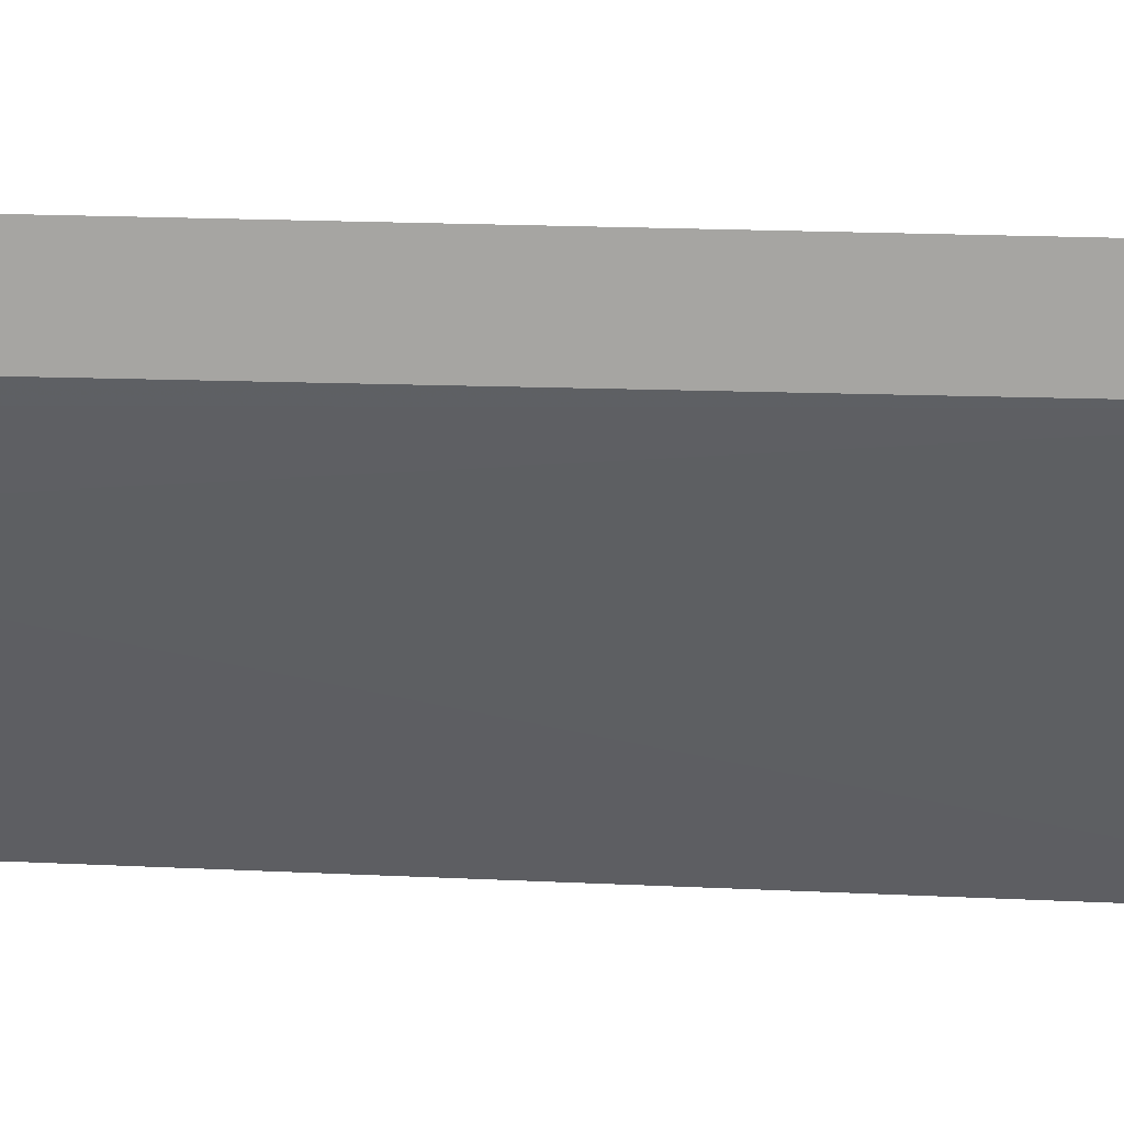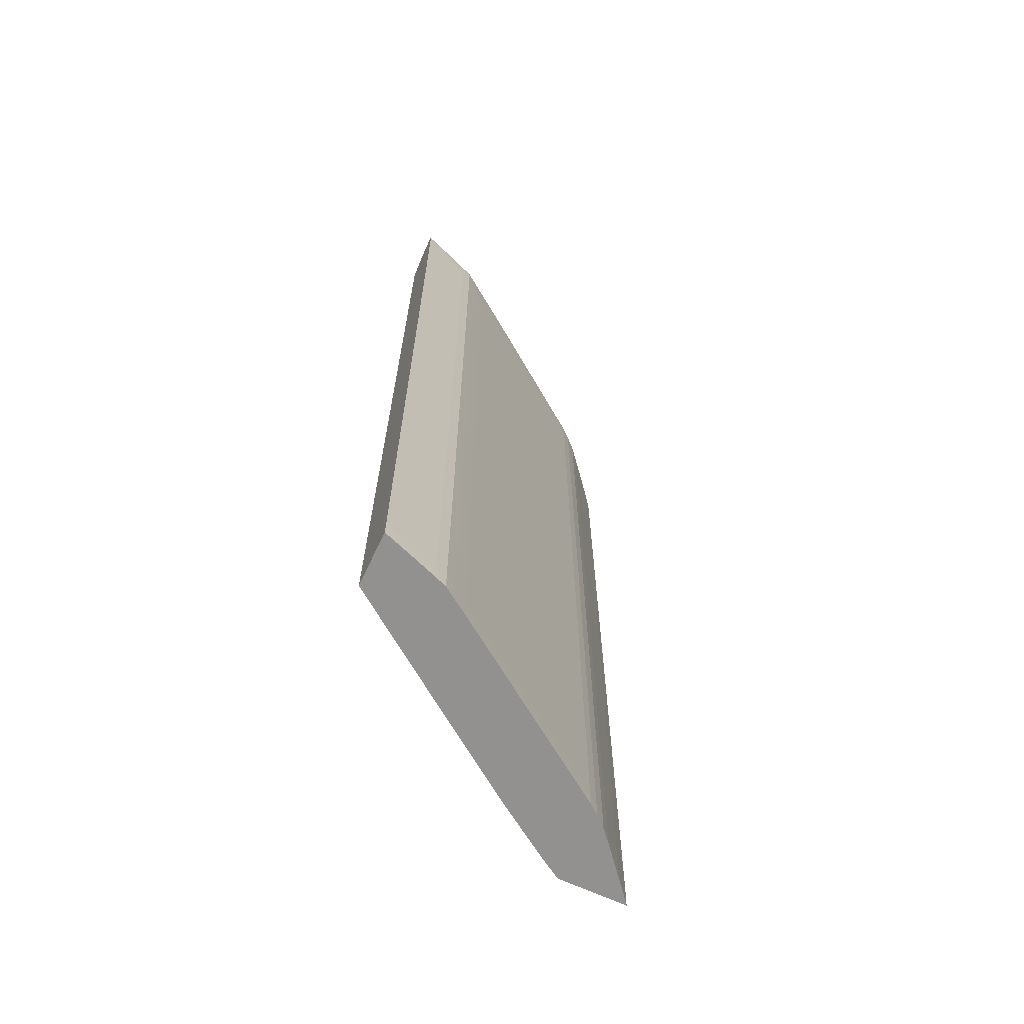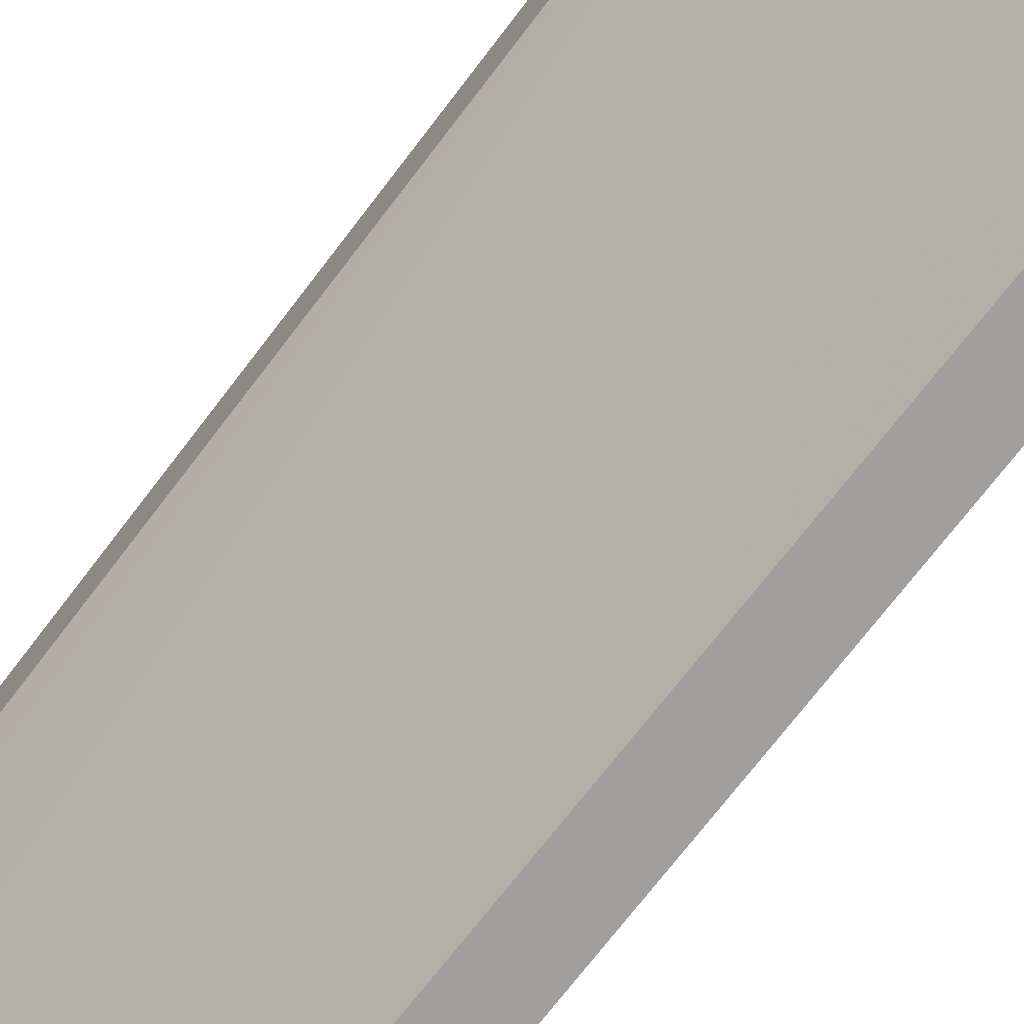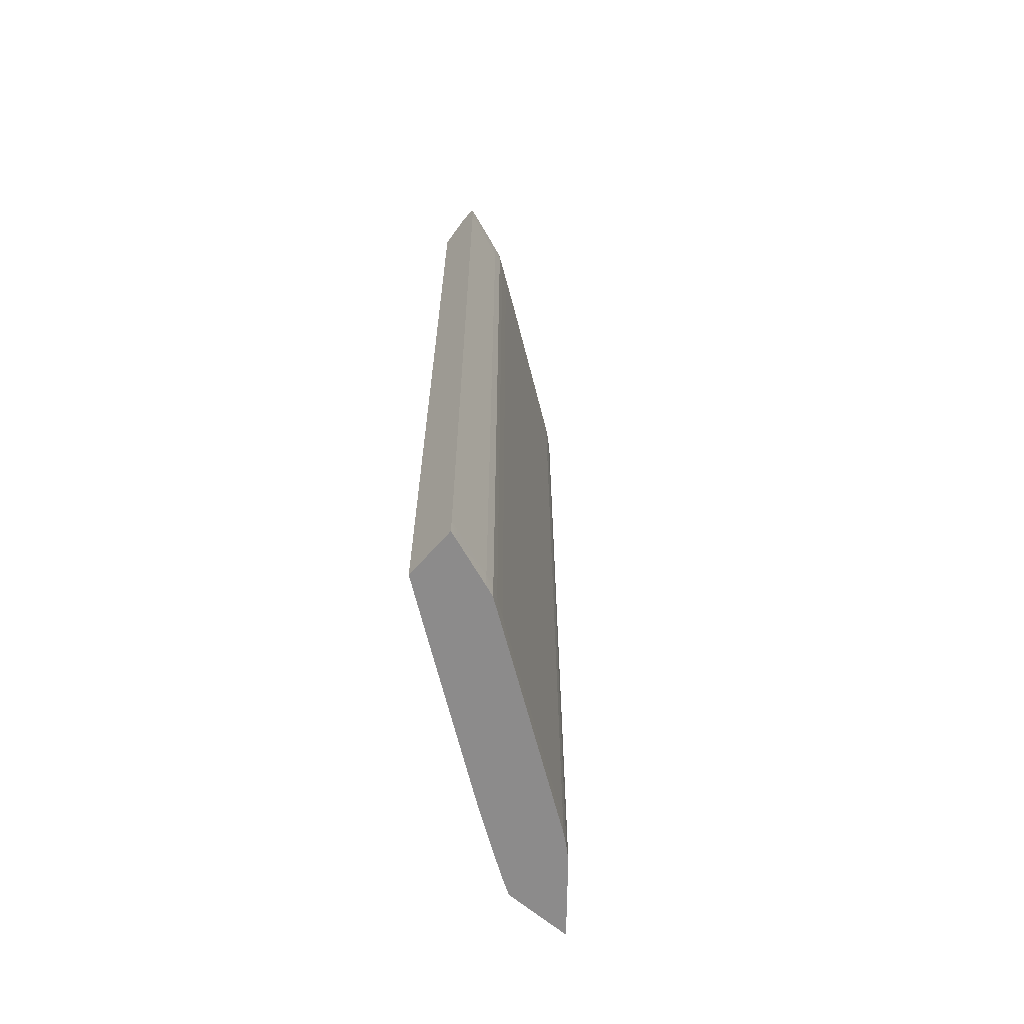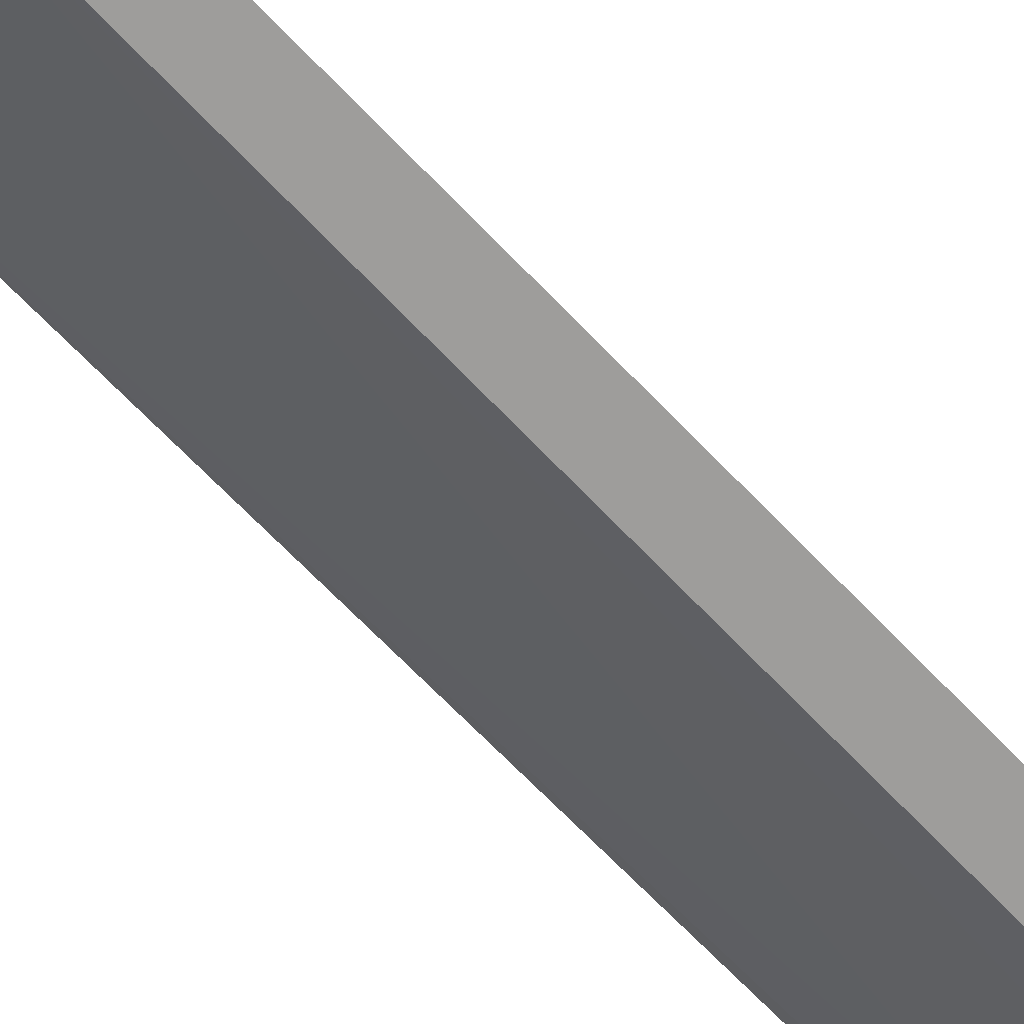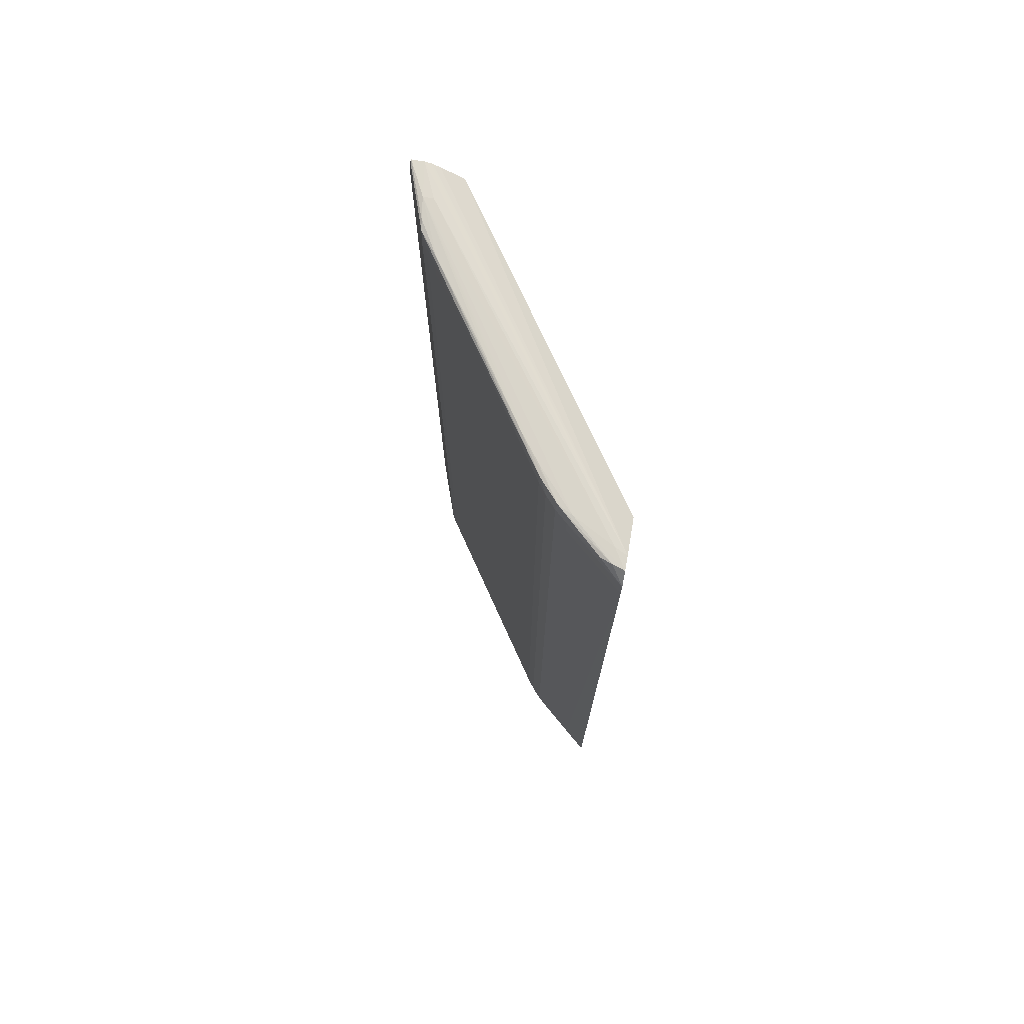
<metadata>
{"format":"obj","ext":"obj","renderer":"f3d","projection":"perspective","resolution":1024,"background":"white","views":[{"elev":14.9,"azim":96.8,"up":"+Z"},{"elev":-66.1,"azim":-115.2,"up":"+Y"},{"elev":-71.4,"azim":142.8,"up":"+Z"},{"elev":-64.0,"azim":-131.0,"up":"+Y"},{"elev":-70.4,"azim":-135.8,"up":"+Z"},{"elev":74.1,"azim":10.2,"up":"+Y"}]}
</metadata>
<code>
v -0.5386 0.2526 0.2803
v -0.4359 -0.2867 0.3756
v -0.454 -0.2867 0.4179
v -0.454 0.2445 0.4179
v -0.4668 0.252 0.3958
v -0.4437 0.2327 0.4305
v -0.4437 -0.2758 0.4305
v -0.405 -0.2867 0.4633
v -0.405 -0.2867 0.4228
v -0.405 0.2447 0.4632
v -0.405 0.2519 0.4568
v -0.405 0.2519 0.4492
v -0.405 0.2327 0.4637
v -0.405 0.2348 0.4258
v -0.405 0.2445 0.4633
v -0.405 0.2394 0.426
v -0.405 -0.2758 0.4634
v -0.537 0.2518 0.2921
v -0.431 -0.2867 0.4414
v -0.431 0.2445 0.4414
v -0.4364 -0.2867 0.4367
v -0.4241 -0.2867 0.4473
v -0.4118 0.2521 0.4459
v -0.5386 -0.2867 0.2921
v -0.4537 -0.2867 0.4184
v -0.5254 0.2518 0.3121
v -0.5262 -0.2867 0.3133
v -0.437 0.2327 0.4364
v -0.437 -0.2758 0.4364
v -0.4179 0.2508 0.4521
v -0.4181 -0.2867 0.4523
v -0.4181 0.2445 0.4523
v -0.4052 -0.2867 0.4631
v -0.4557 0.252 0.4103
v -0.5207 0.2372 0.2603
v -0.5501 0.2327 0.2603
v -0.5501 -0.2758 0.2603
v -0.495 -0.2867 0.2928
v -0.4436 -0.2867 0.4304
v -0.4436 0.2445 0.4304
v -0.5208 0.2396 0.2603
v -0.4682 0.2327 0.3976
v -0.4682 -0.2758 0.3976
v -0.449 -0.2867 0.4243
v -0.5322 0.2327 0.3047
v -0.5322 -0.2758 0.3047
v -0.5358 -0.2867 0.2992
v -0.4053 -0.2758 0.4632
v -0.4122 -0.2867 0.411
v -0.5359 0.2508 0.2984
v -0.4536 0.2512 0.4173
v -0.4182 0.2327 0.4524
v -0.4182 -0.2758 0.4524
v -0.4496 0.2327 0.4239
v -0.4496 -0.2758 0.4239
v -0.4369 -0.2867 0.4363
v -0.4369 0.2445 0.4363
v -0.5122 0.2445 0.3337
v -0.5183 -0.2867 0.2603
v -0.5329 0.2526 0.2803
v -0.5118 -0.2867 0.3342
v -0.4907 0.2521 0.3607
v -0.5484 0.2327 0.265
v -0.5484 -0.2758 0.265
v -0.5361 0.2327 0.2988
v -0.5361 -0.2758 0.2988
v -0.5387 0.2327 0.2921
v -0.5387 -0.2758 0.2921
v -0.5321 -0.2867 0.3046
v -0.5321 0.2445 0.3046
v -0.5334 0.2481 0.2603
v -0.4052 0.2445 0.4631
v -0.5386 0.2445 0.2921
v -0.5384 0.2511 0.2603
v -0.5014 0.2516 0.3471
v -0.4981 0.2327 0.3542
v -0.4981 -0.2758 0.3542
v -0.5486 0.2516 0.2603
v -0.5262 0.2445 0.3133
v -0.5499 -0.2867 0.2603
v -0.5499 0.2445 0.2603
v -0.4495 -0.2867 0.4238
v -0.4495 0.2445 0.4238
v -0.4304 0.2513 0.4408
v -0.4541 0.2327 0.418
v -0.4541 -0.2758 0.418
v -0.4115 0.2518 0.4546
v -0.5121 0.2505 0.3336
v -0.4741 0.2327 0.389
v -0.4741 -0.2758 0.389
v -0.5483 -0.2867 0.2649
v -0.5483 0.2445 0.2649
v -0.5496 0.2478 0.2603
v -0.5361 -0.2867 0.2987
v -0.5361 0.2445 0.2987
v -0.4346 0.2521 0.4337
v -0.5357 0.2504 0.2625
v -0.5415 0.2518 0.2603
v -0.5263 0.2327 0.3134
v -0.5263 -0.2758 0.3134
v -0.4427 0.2517 0.4296
v -0.55 0.2379 0.2603
v -0.548 0.251 0.264
f 13 15 72
f 13 72 32
f 13 32 52
f 13 52 53
f 13 53 48
f 13 48 17
f 13 17 8
f 13 8 9
f 13 9 14
f 13 14 16
f 13 16 12
f 13 12 11
f 13 11 10
f 13 10 15
f 15 10 30
f 15 30 72
f 72 30 32
f 32 20 28
f 32 28 52
f 32 30 20
f 52 28 29
f 52 29 53
f 53 29 31
f 53 31 48
f 48 31 33
f 48 33 17
f 17 33 8
f 10 11 87
f 10 87 30
f 30 87 84
f 30 84 40
f 30 40 57
f 30 57 20
f 20 57 28
f 28 57 40
f 28 40 6
f 28 6 7
f 28 7 29
f 29 7 39
f 29 39 56
f 29 56 21
f 29 21 19
f 29 19 22
f 29 22 31
f 31 22 19
f 31 19 21
f 31 21 56
f 31 56 39
f 31 39 44
f 31 44 82
f 31 82 25
f 31 25 3
f 31 3 61
f 31 61 27
f 31 27 69
f 31 69 47
f 31 47 94
f 31 94 24
f 31 24 91
f 31 91 80
f 31 80 59
f 31 59 38
f 31 38 2
f 31 2 49
f 31 49 9
f 31 9 8
f 31 8 33
f 11 12 23
f 11 23 96
f 11 96 87
f 87 101 84
f 87 96 101
f 84 101 40
f 40 101 83
f 40 83 6
f 6 83 54
f 6 54 55
f 6 55 7
f 7 55 44
f 7 44 39
f 9 49 14
f 12 71 97
f 12 97 74
f 12 74 98
f 12 98 60
f 12 60 23
f 12 16 41
f 12 41 71
f 23 60 1
f 23 1 96
f 96 1 34
f 96 34 101
f 101 34 5
f 101 5 51
f 101 51 83
f 83 51 4
f 83 4 54
f 54 4 85
f 54 85 86
f 54 86 55
f 55 86 25
f 55 25 82
f 55 82 44
f 49 2 14
f 14 35 16
f 14 2 35
f 71 74 97
f 71 41 35
f 71 35 59
f 71 59 80
f 71 80 37
f 71 37 36
f 71 36 102
f 71 102 81
f 71 81 93
f 71 93 78
f 71 78 98
f 71 98 74
f 98 78 1
f 98 1 60
f 16 35 41
f 1 62 5
f 1 5 34
f 1 78 18
f 1 18 26
f 1 26 62
f 5 62 26
f 5 26 75
f 5 75 51
f 51 75 88
f 51 88 4
f 4 88 58
f 4 58 76
f 4 76 89
f 4 89 42
f 4 42 85
f 85 42 43
f 85 43 86
f 86 43 3
f 86 3 25
f 2 38 35
f 35 38 59
f 78 93 103
f 78 103 18
f 18 103 50
f 18 50 26
f 26 50 75
f 75 50 88
f 88 50 70
f 88 70 79
f 88 79 58
f 58 79 99
f 58 99 76
f 76 99 100
f 76 100 77
f 76 77 90
f 76 90 89
f 89 90 43
f 89 43 42
f 43 90 61
f 43 61 3
f 93 81 103
f 103 81 92
f 103 92 50
f 50 92 73
f 50 73 95
f 50 95 70
f 70 95 45
f 70 45 99
f 70 99 79
f 99 45 46
f 99 46 100
f 77 100 61
f 77 61 90
f 61 100 27
f 80 91 37
f 81 102 92
f 92 102 63
f 92 63 67
f 92 67 73
f 73 67 95
f 95 67 65
f 95 65 45
f 45 65 66
f 45 66 46
f 100 46 69
f 100 69 27
f 91 24 68
f 91 68 64
f 91 64 37
f 37 64 63
f 37 63 36
f 102 36 63
f 63 64 68
f 63 68 67
f 67 68 66
f 67 66 65
f 46 66 47
f 46 47 69
f 24 94 68
f 68 94 66
f 66 94 47

</code>
